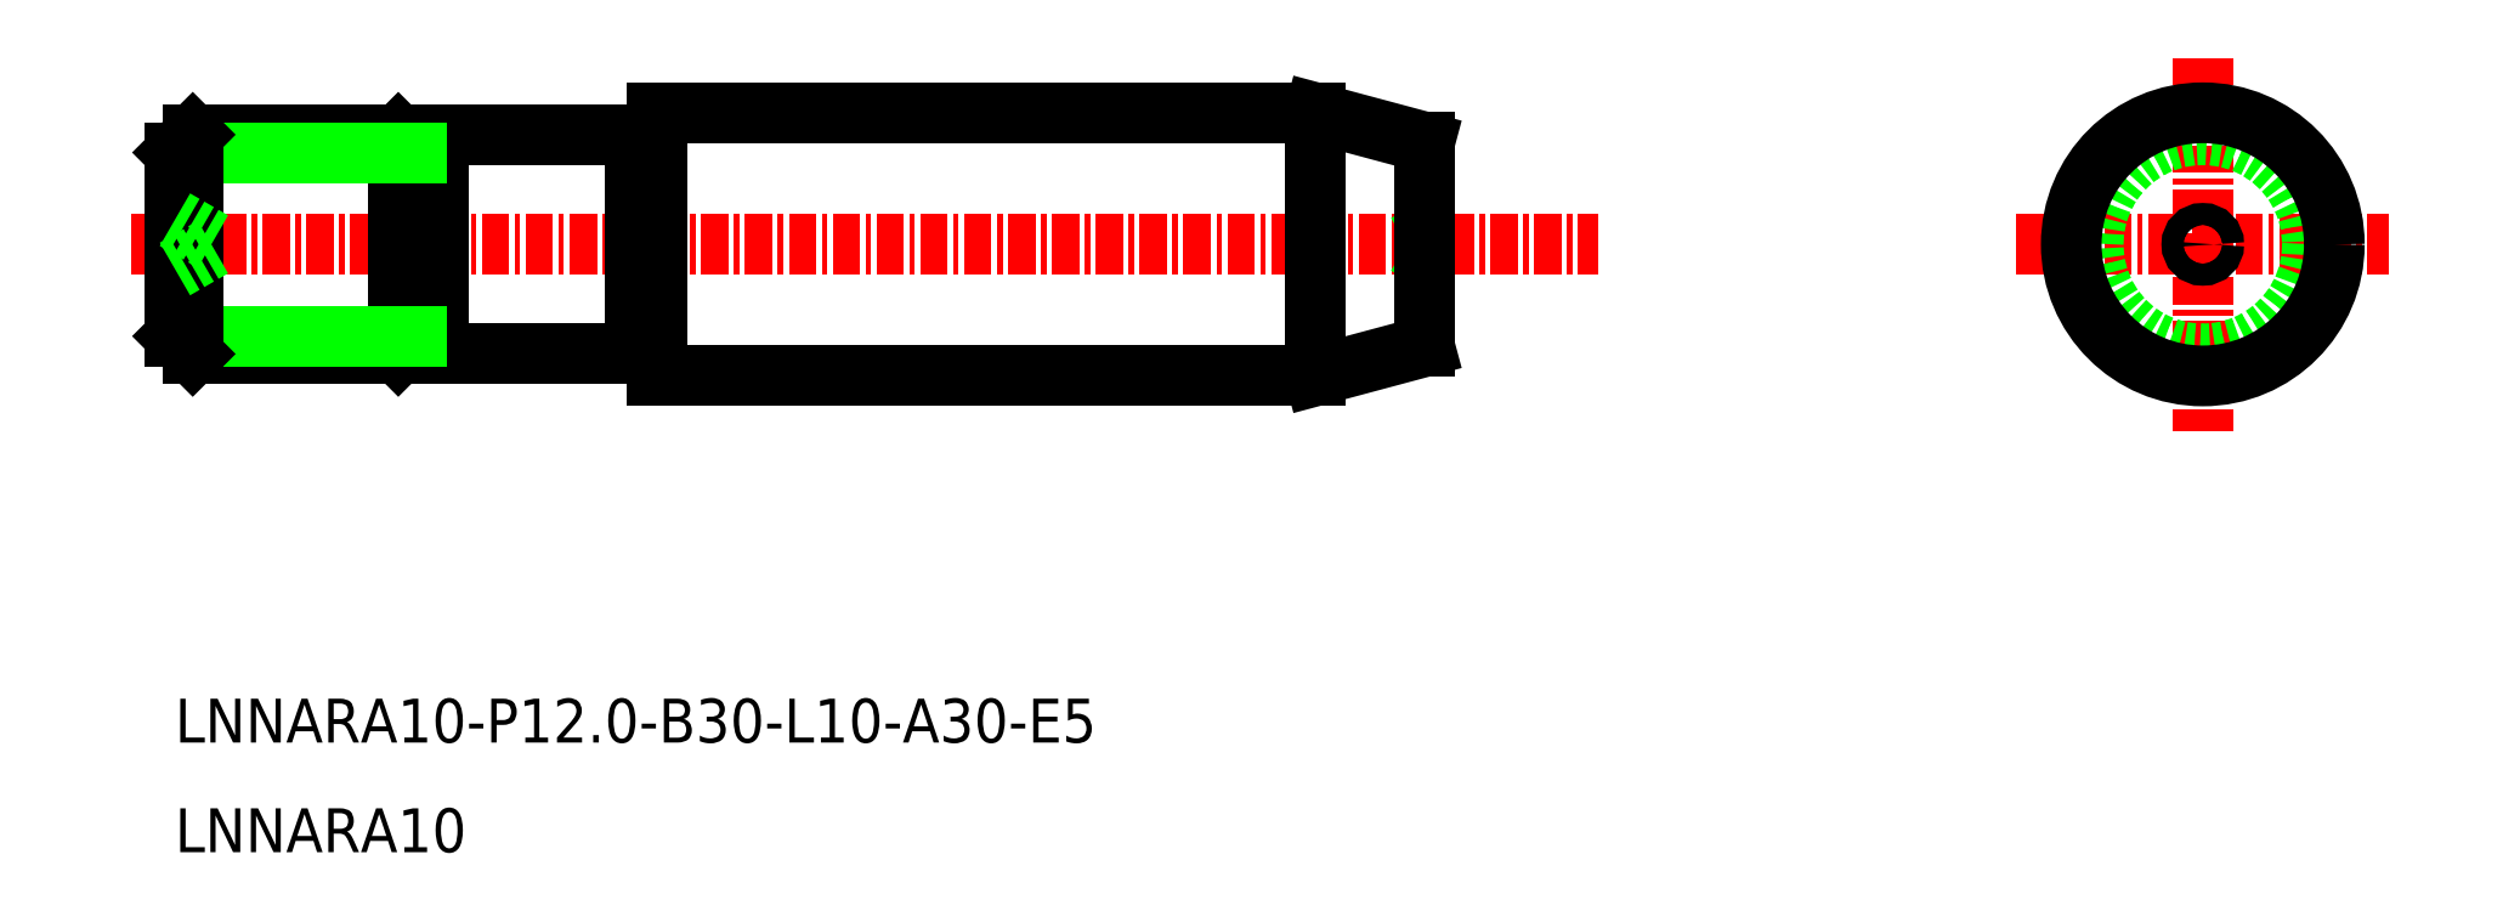
<metadata>
{"format":"dxf","ext":"dxf","renderer":"ezdxf+matplotlib","layout":"modelspace","background":"white","min_lineweight":24,"dpi":150}
</metadata>
<code>
0
SECTION
2
ENTITIES
0
POLYLINE
8
0
66
     1
10
0
20
0
30
0
0
VERTEX
8
0
10
-1660
20
-1052
30
0
0
VERTEX
8
0
10
-1661
20
-1052
30
0
0
SEQEND
8
0
0
POLYLINE
8
0
66
     1
10
0
20
0
30
0
0
VERTEX
8
0
10
-1660
20
-1042
30
0
0
VERTEX
8
0
10
-1661
20
-1042
30
0
0
SEQEND
8
0
0
LINE
8
CENTER
10
-1684
20
-1047
30
0
11
-1618
21
-1047
31
0
0
LINE
8
CENTER
10
-1598
20
-1047
30
0
11
-1581
21
-1047
31
0
0
LINE
8
CENTER
10
-1590
20
-1038
30
0
11
-1590
21
-1055
31
0
0
LINE
8
0
10
-1630
20
-1053
30
0
11
-1625
21
-1051
31
0
0
LINE
8
0
10
-1630
20
-1041
30
0
11
-1625
21
-1042
31
0
0
LINE
8
0
10
-1671
20
-1051
30
0
11
-1670
21
-1051
31
0
0
LINE
8
0
10
-1671
20
-1043
30
0
11
-1670
21
-1043
31
0
0
LINE
8
0
10
-1670
20
-1042
30
0
11
-1670
21
-1052
31
0
0
LINE
8
0
10
-1670
20
-1052
30
0
11
-1661
21
-1052
31
0
0
LINE
8
0
10
-1670
20
-1042
30
0
11
-1661
21
-1042
31
0
0
LINE
8
0
10
-1672
20
-1042
30
0
11
-1682
21
-1042
31
0
0
LINE
8
0
10
-1672
20
-1052
30
0
11
-1682
21
-1052
31
0
0
LINE
8
0
10
-1672
20
-1042
30
0
11
-1671
21
-1043
31
0
0
LINE
8
0
10
-1672
20
-1052
30
0
11
-1671
21
-1051
31
0
0
LINE
8
0
10
-1672
20
-1042
30
0
11
-1672
21
-1052
31
0
0
LINE
8
0
10
-1671
20
-1043
30
0
11
-1671
21
-1051
31
0
0
CIRCLE
8
0
10
-1590
20
-1047
30
0
40
5
0
LINE
8
0
10
-1660
20
-1053
30
0
11
-1660
21
-1041
31
0
0
LINE
8
0
10
-1671
20
-1043
30
0
11
-1682
21
-1043
31
0
0
LINE
8
0
10
-1671
20
-1051
30
0
11
-1682
21
-1051
31
0
0
LINE
8
0
10
-1682
20
-1043
30
0
11
-1682
21
-1051
31
0
0
LINE
8
0
10
-1682
20
-1042
30
0
11
-1682
21
-1052
31
0
0
LINE
8
0
10
-1682
20
-1052
30
0
11
-1682
21
-1051
31
0
0
LINE
8
0
10
-1682
20
-1042
30
0
11
-1682
21
-1043
31
0
0
LINE
8
0
10
-1661
20
-1042
30
0
11
-1661
21
-1052
31
0
0
CIRCLE
8
CENTER
10
-1590
20
-1047
30
0
40
6
0
CIRCLE
8
CENTER
10
-1590
20
-1047
30
0
40
0.5
0
LINE
8
0
10
-1682
20
-1048
30
0
11
-1681
21
-1047
31
0
0
LINE
8
0
10
-1682
20
-1046
30
0
11
-1681
21
-1047
31
0
0
LINE
8
0
10
-1625
20
-1047
30
0
11
-1626
21
-1047
31
0
0
LINE
8
0
10
-1625
20
-1046
30
0
11
-1626
21
-1047
31
0
0
LINE
8
0
10
-1660
20
-1041
30
0
11
-1630
21
-1041
31
0
0
LINE
8
0
10
-1660
20
-1053
30
0
11
-1630
21
-1053
31
0
0
LINE
8
0
10
-1630
20
-1053
30
0
11
-1630
21
-1041
31
0
0
TEXT
8
0
10
-1682
20
-1070
30
0
40
2
1
LNNARA10-P12-B30-L10-A30-E5
0
TEXT
8
0
10
-1682
20
-1075
30
0
40
2
1
LNNARA10
0
LINE
8
0
10
-1625
20
-1051
30
0
11
-1625
21
-1042
31
0
0
ENDSEC
0
EOF

</code>
